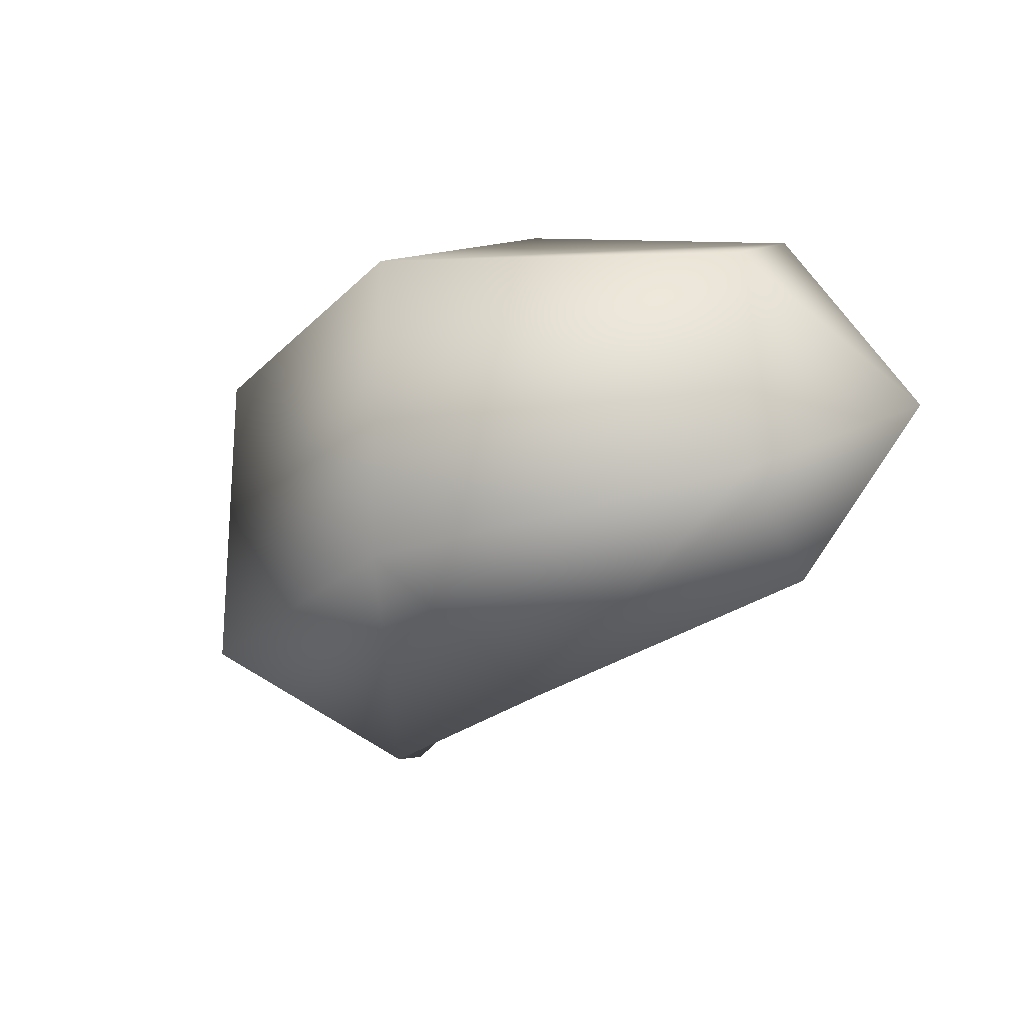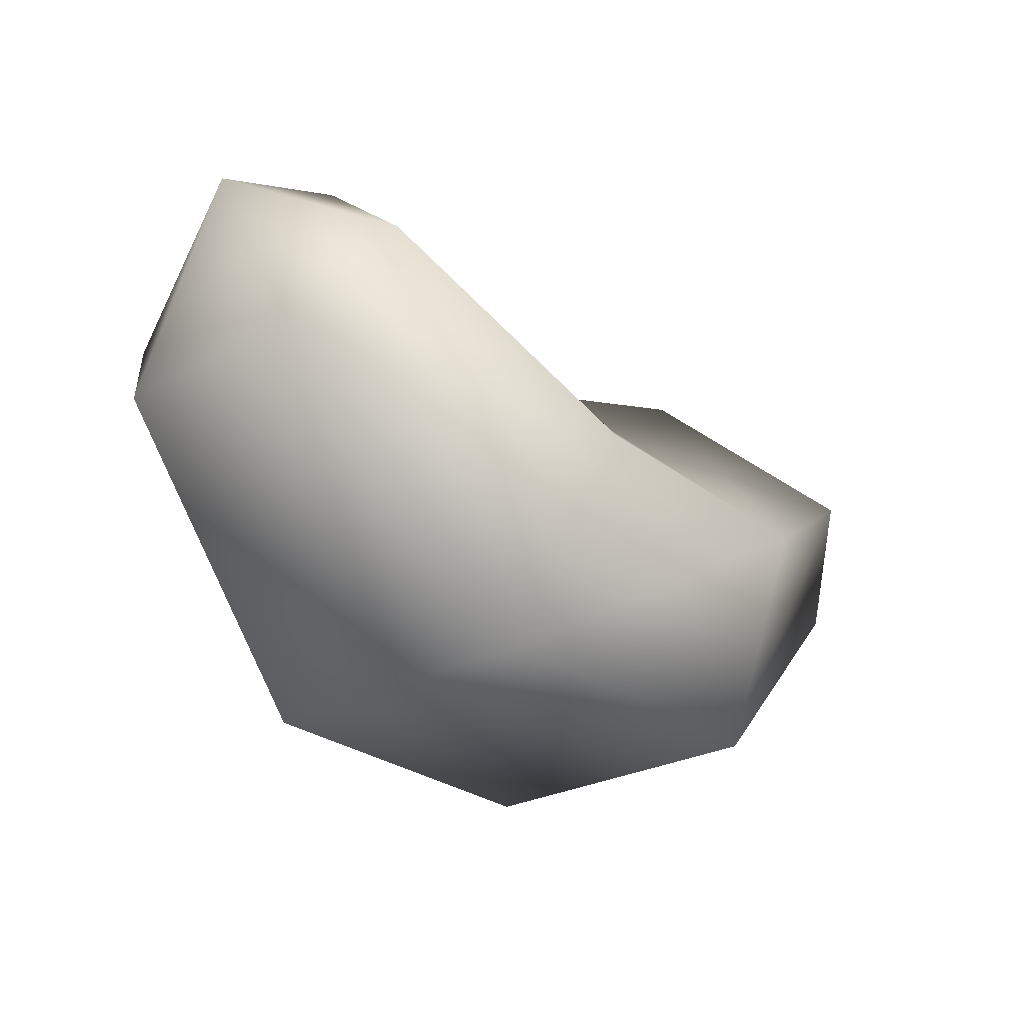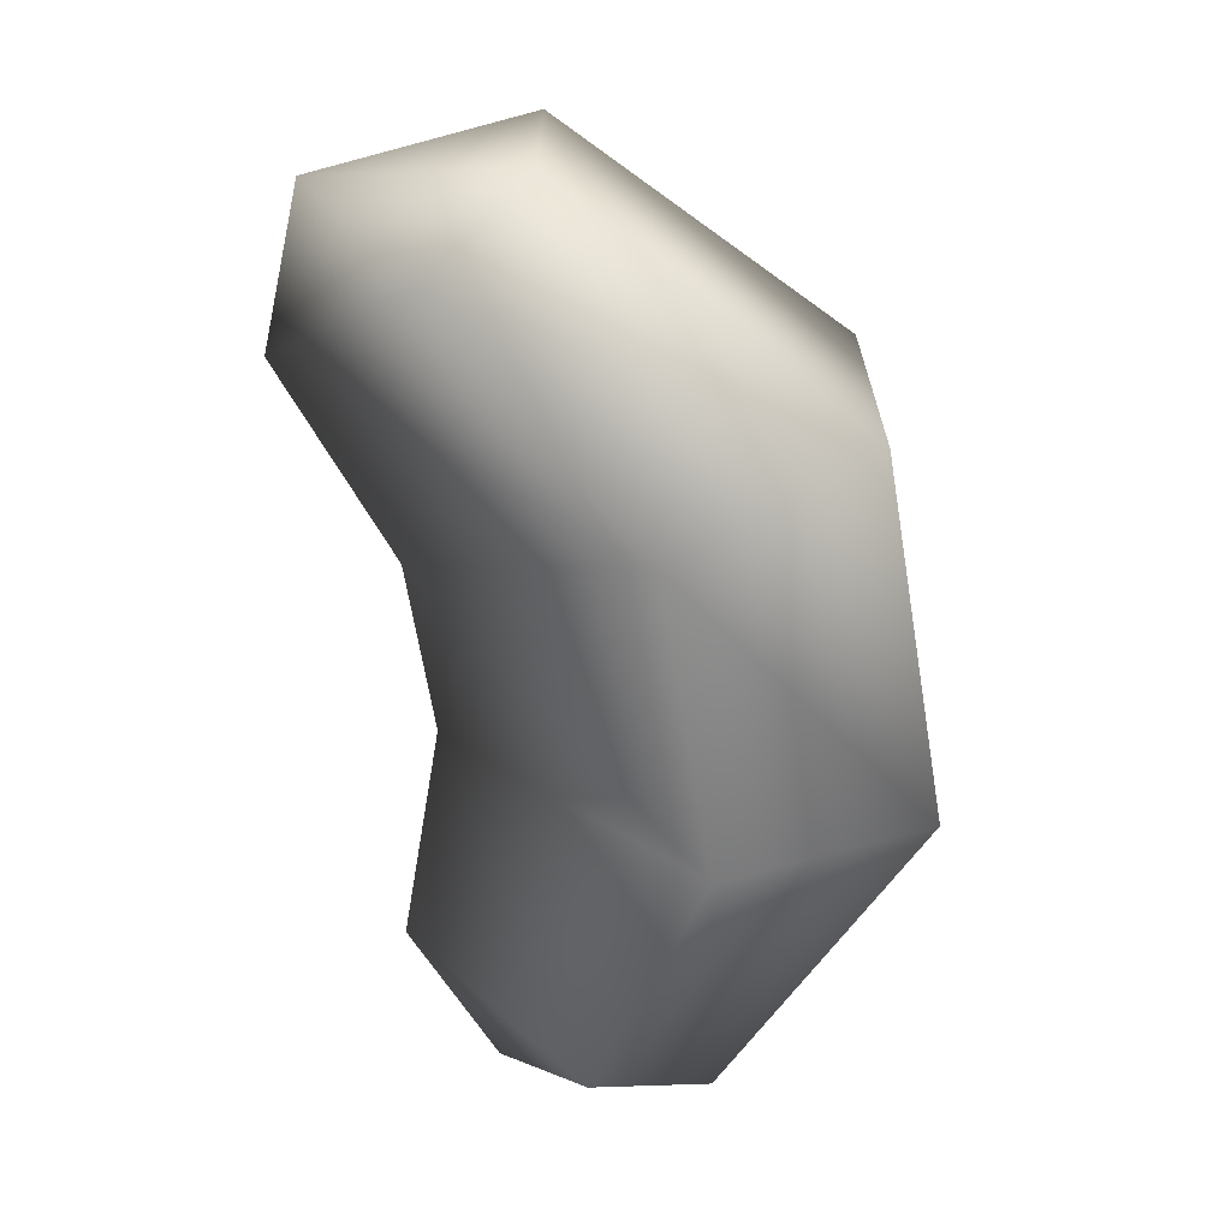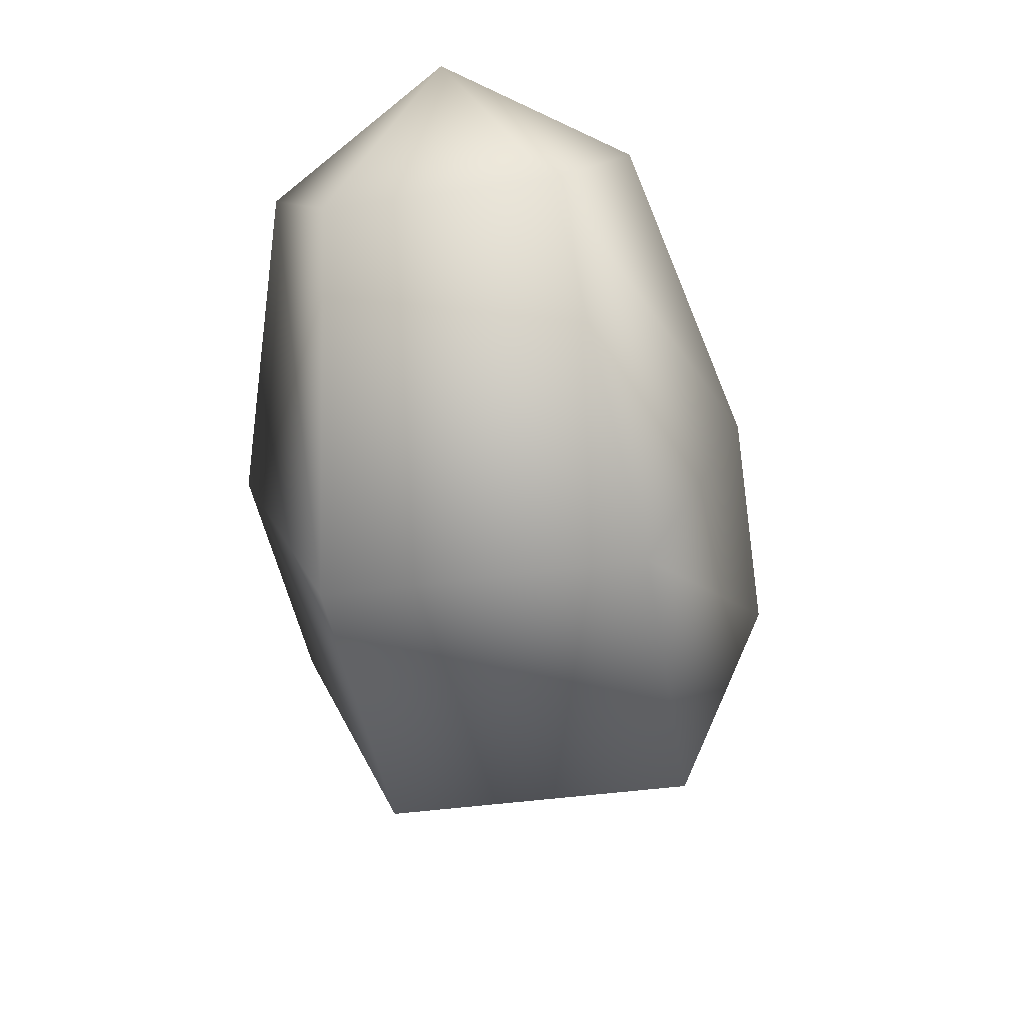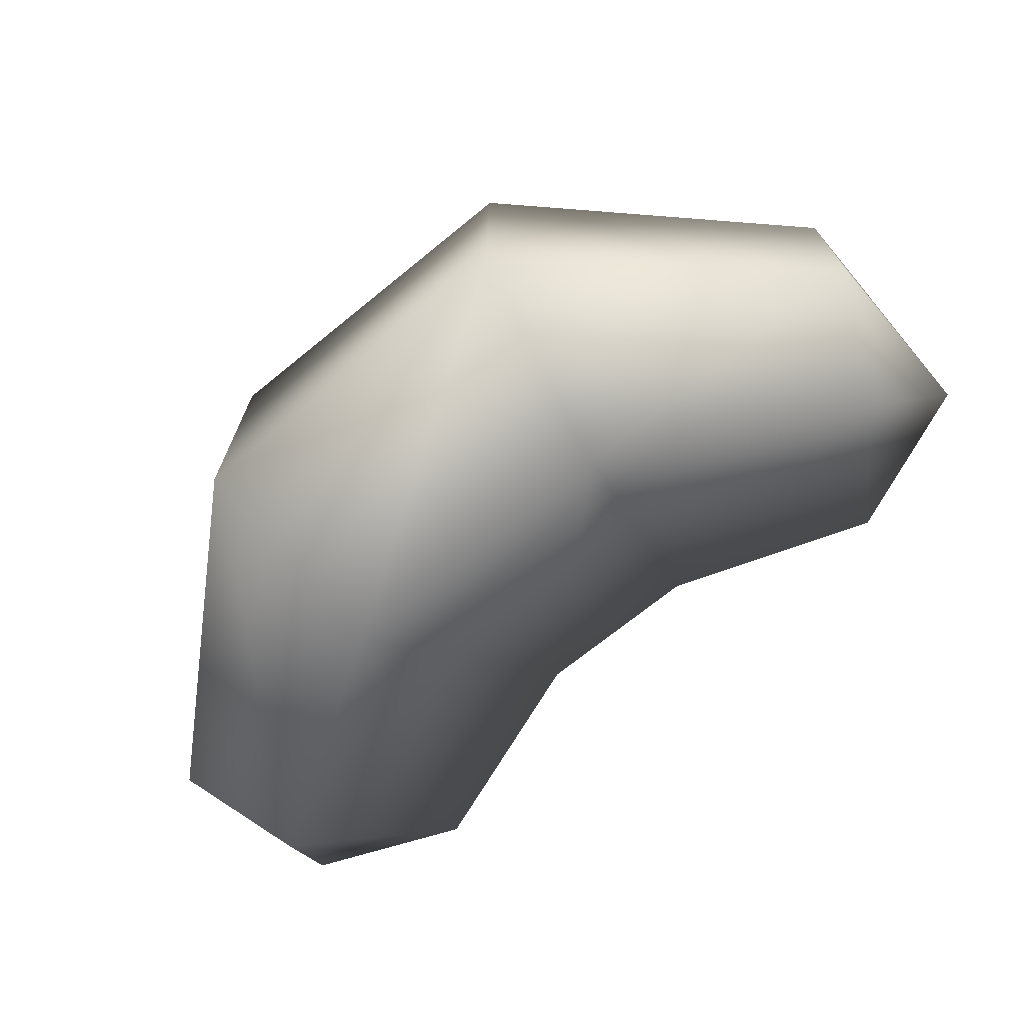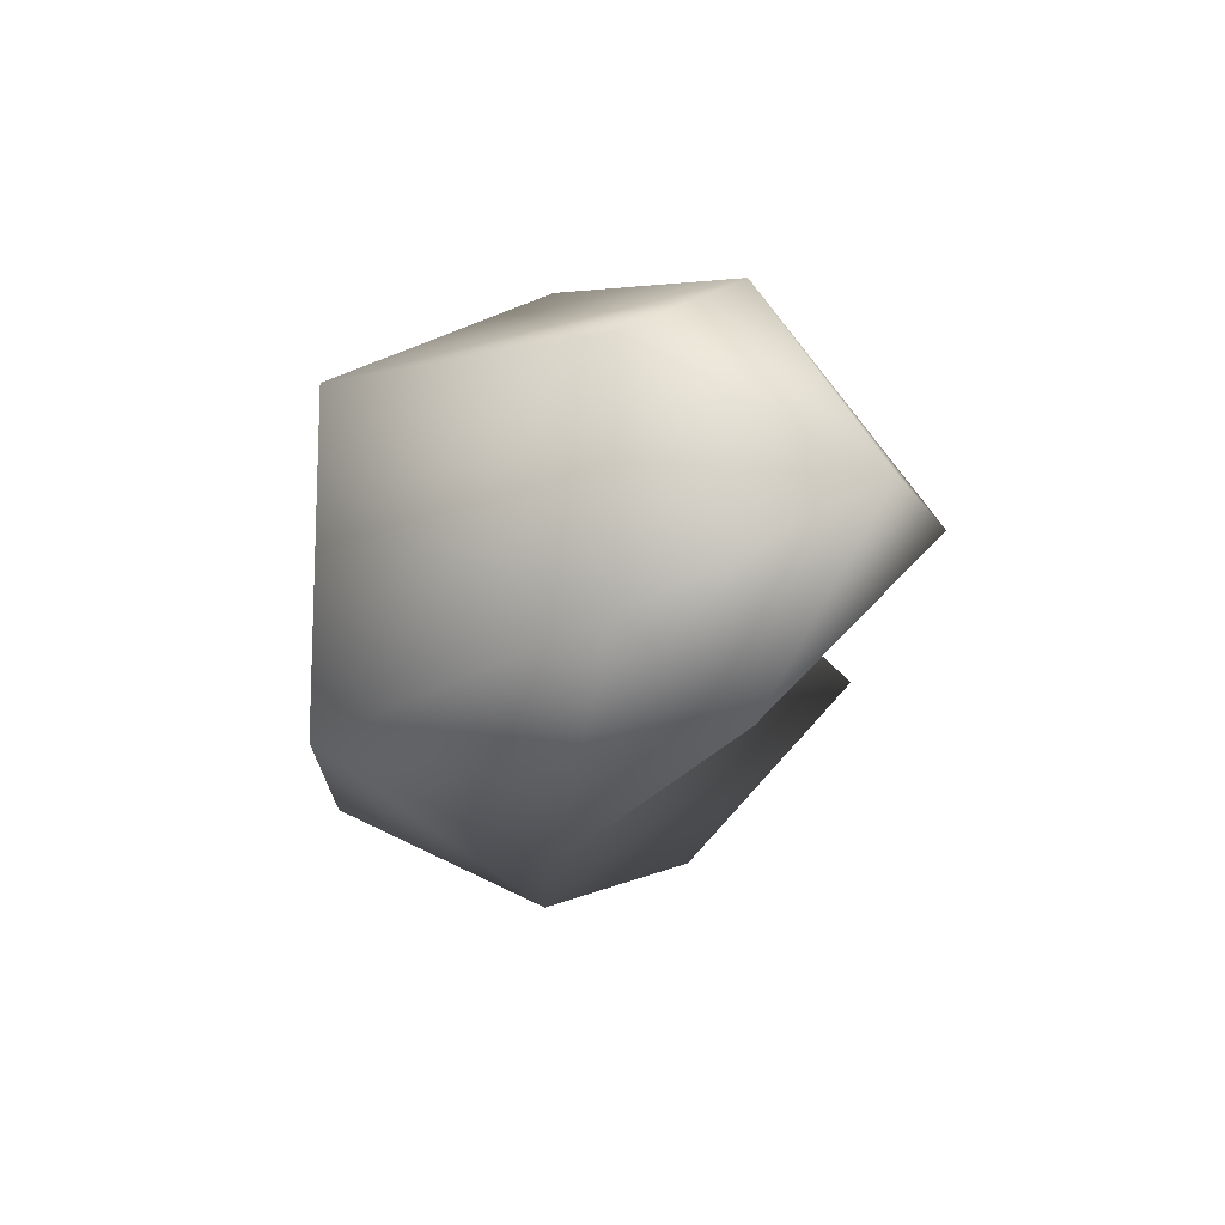
<metadata>
{"format":"obj","ext":"obj","renderer":"f3d","projection":"perspective","resolution":1024,"background":"white","views":[{"elev":-21.3,"azim":59.5,"up":"+Z"},{"elev":-26.7,"azim":-50.3,"up":"+Y"},{"elev":-66.2,"azim":-80.1,"up":"+Z"},{"elev":-44.6,"azim":-80.9,"up":"+Y"},{"elev":-71.2,"azim":39.4,"up":"+Z"},{"elev":-13.6,"azim":87.9,"up":"+Z"}]}
</metadata>
<code>
o T1L7M004_10
v 0.2754 0.126 -0.001953
v 0.1807 0.165 -0.001953
v 0.2344 0.0625 -0.1123
v 0.2734 -0.003906 -0.06934
v 0.2734 -0.003906 0.06641
v 0.2344 0.0625 0.1094
v 0.05176 0.1191 -0.001953
v 0.08887 -0.03027 -0.1592
v 0.1094 -0.1543 -0.09863
v 0.1094 -0.1543 0.0957
v 0.08887 -0.03027 0.1562
v -0.05371 0.1182 -0.001953
v -0.09082 -0.03125 -0.1592
v -0.1113 -0.1553 -0.09863
v -0.1113 -0.1553 0.0957
v -0.09082 -0.03125 0.1562
v -0.1855 0.166 -0.001953
v -0.2393 0.06348 -0.1123
v -0.2773 -0.00293 -0.06934
v -0.2773 -0.00293 0.06641
v -0.2393 0.06348 0.1094
v -0.2793 0.127 -0.001953
f 7 2 3 8
f 8 3 4 9
f 5 10 9 4
f 10 5 6 11
f 11 6 2 7
f 12 7 8 13
f 13 8 9 14
f 14 9 10 15
f 15 10 11 16
f 16 11 7 12
f 17 12 13 18
f 18 13 14 19
f 19 14 15 20
f 20 15 16 21
f 21 16 12 17
f 2 1 3
f 3 1 4
f 4 1 5
f 5 1 6
f 6 1 2
f 18 22 17
f 19 22 18
f 20 22 19
f 21 22 20
f 17 22 21

</code>
